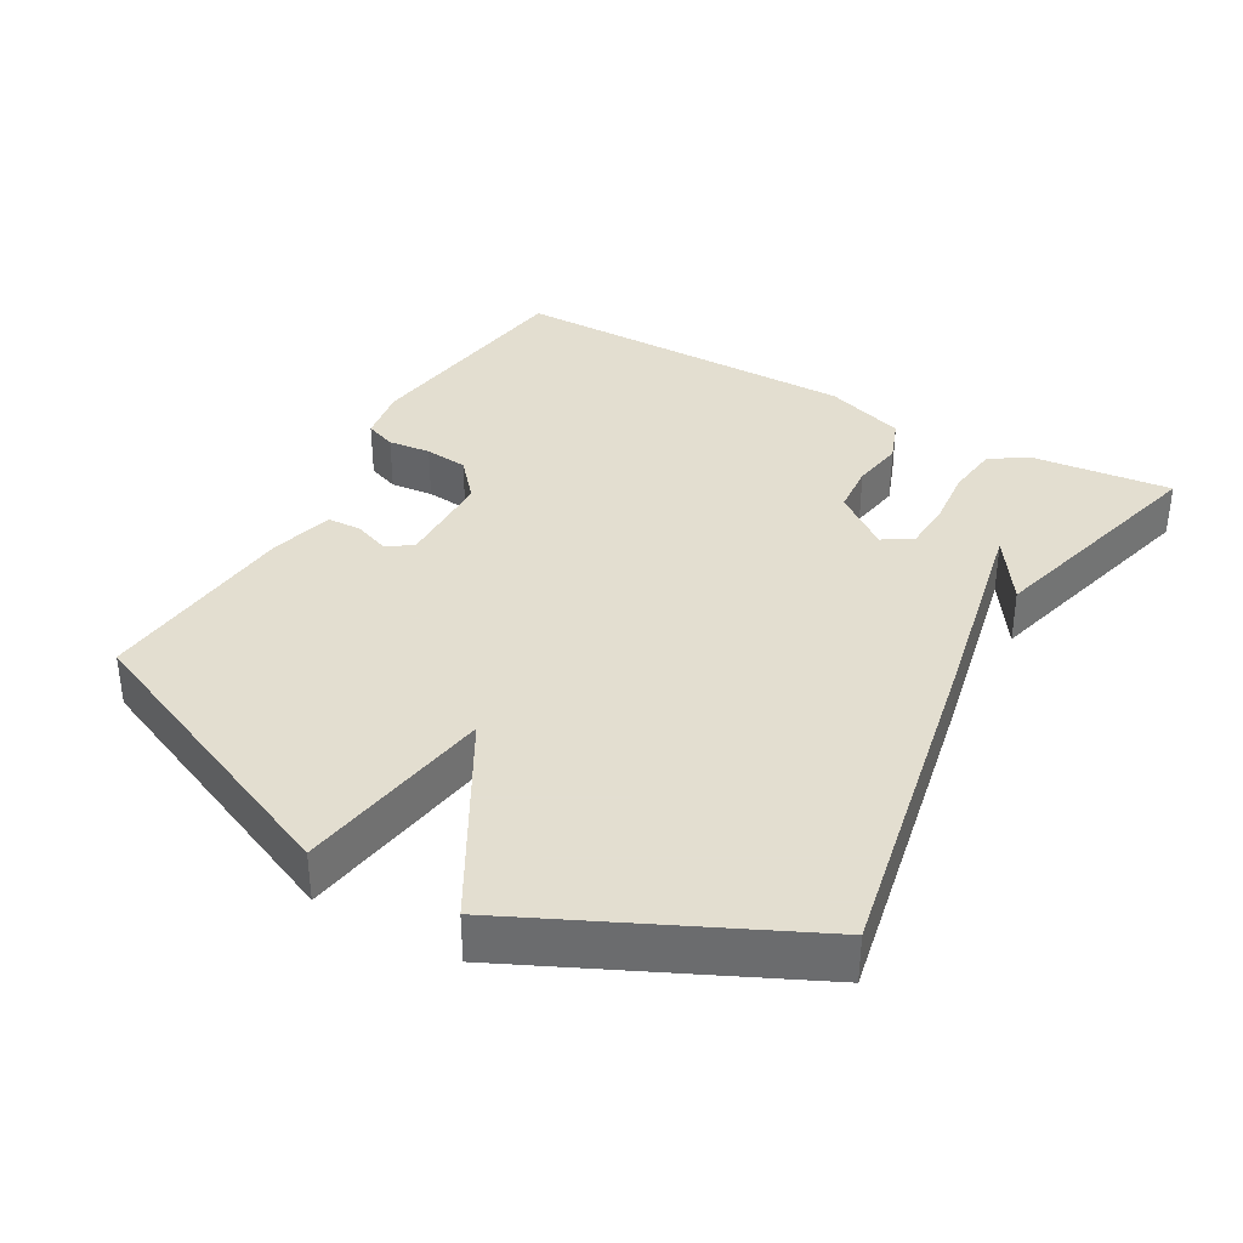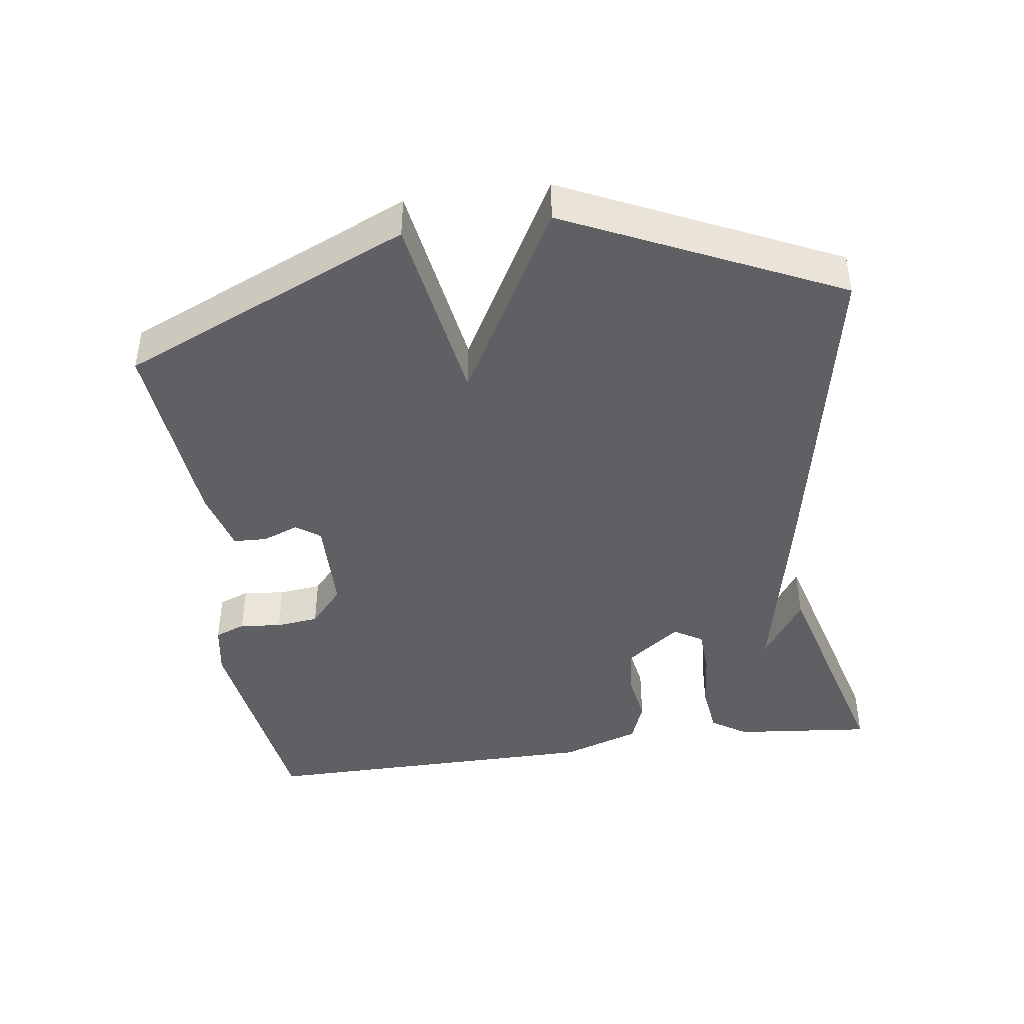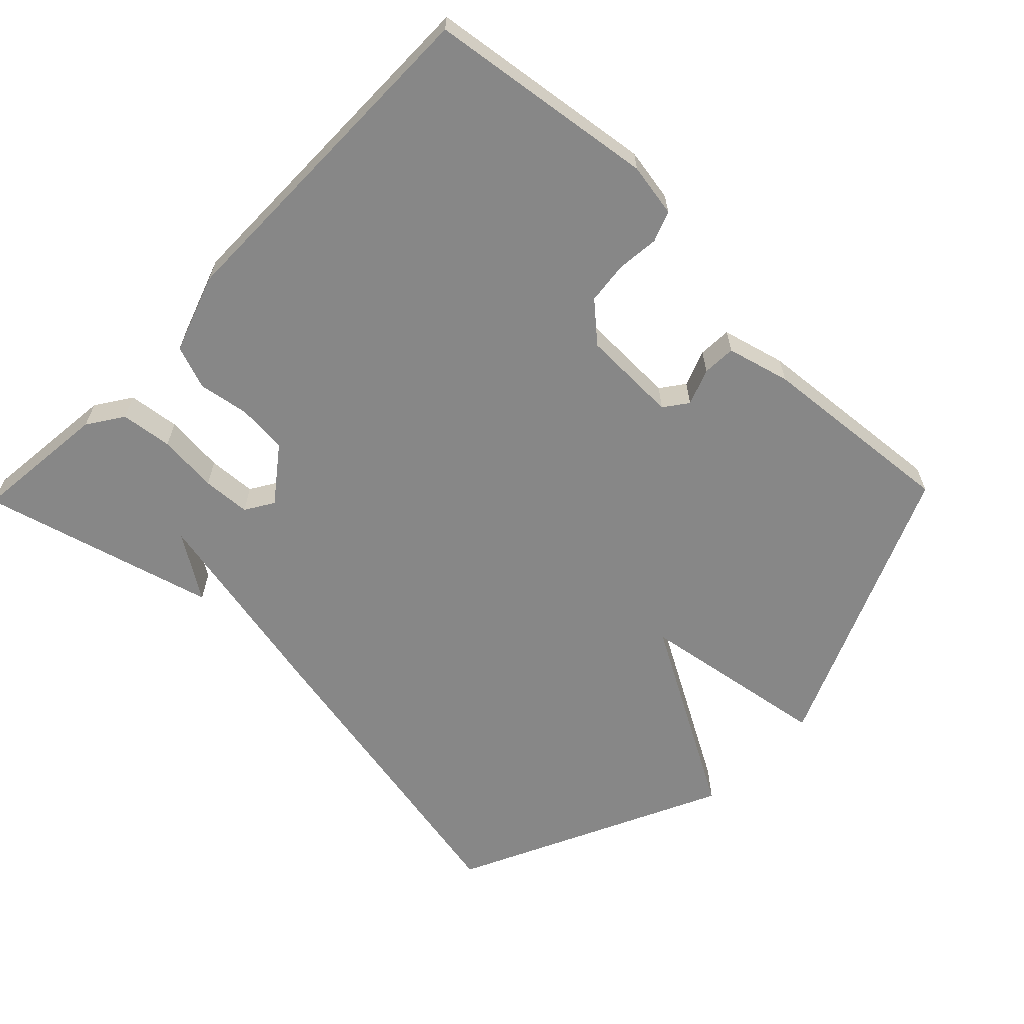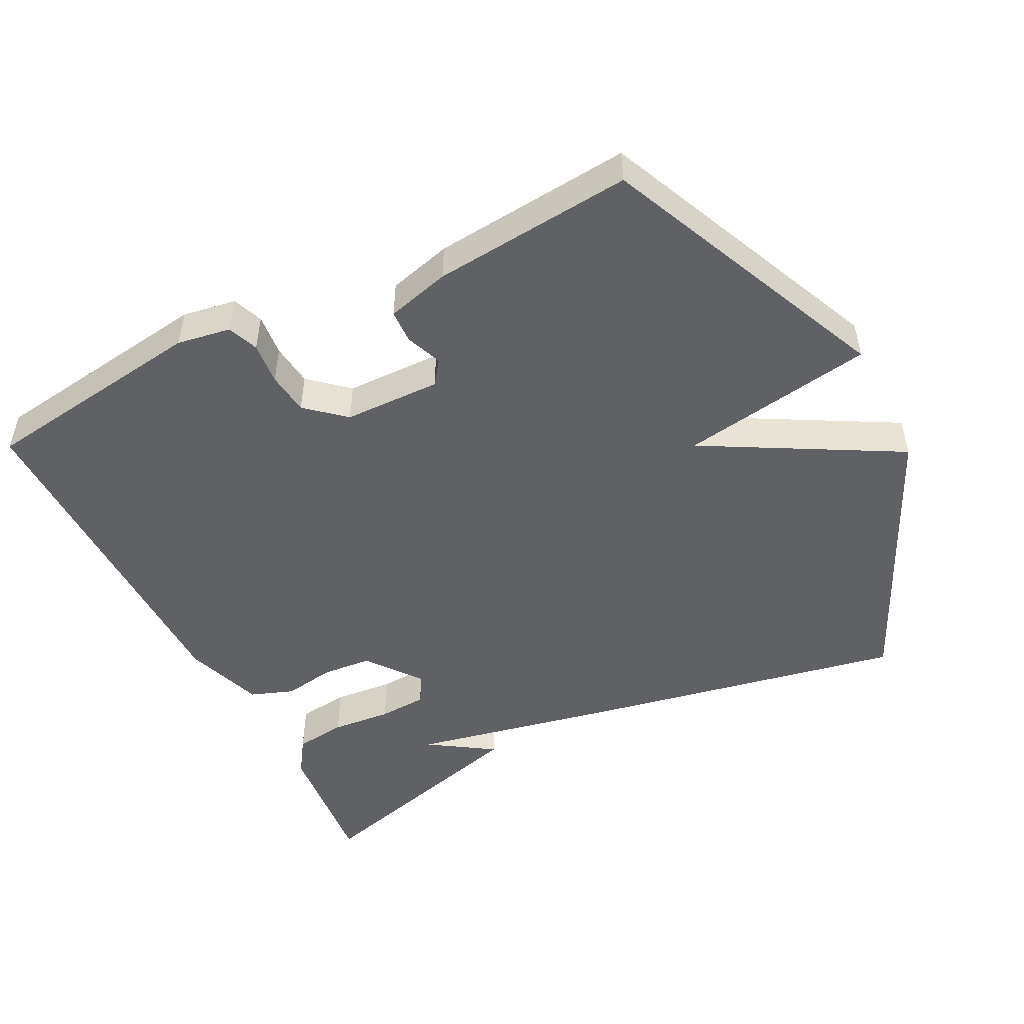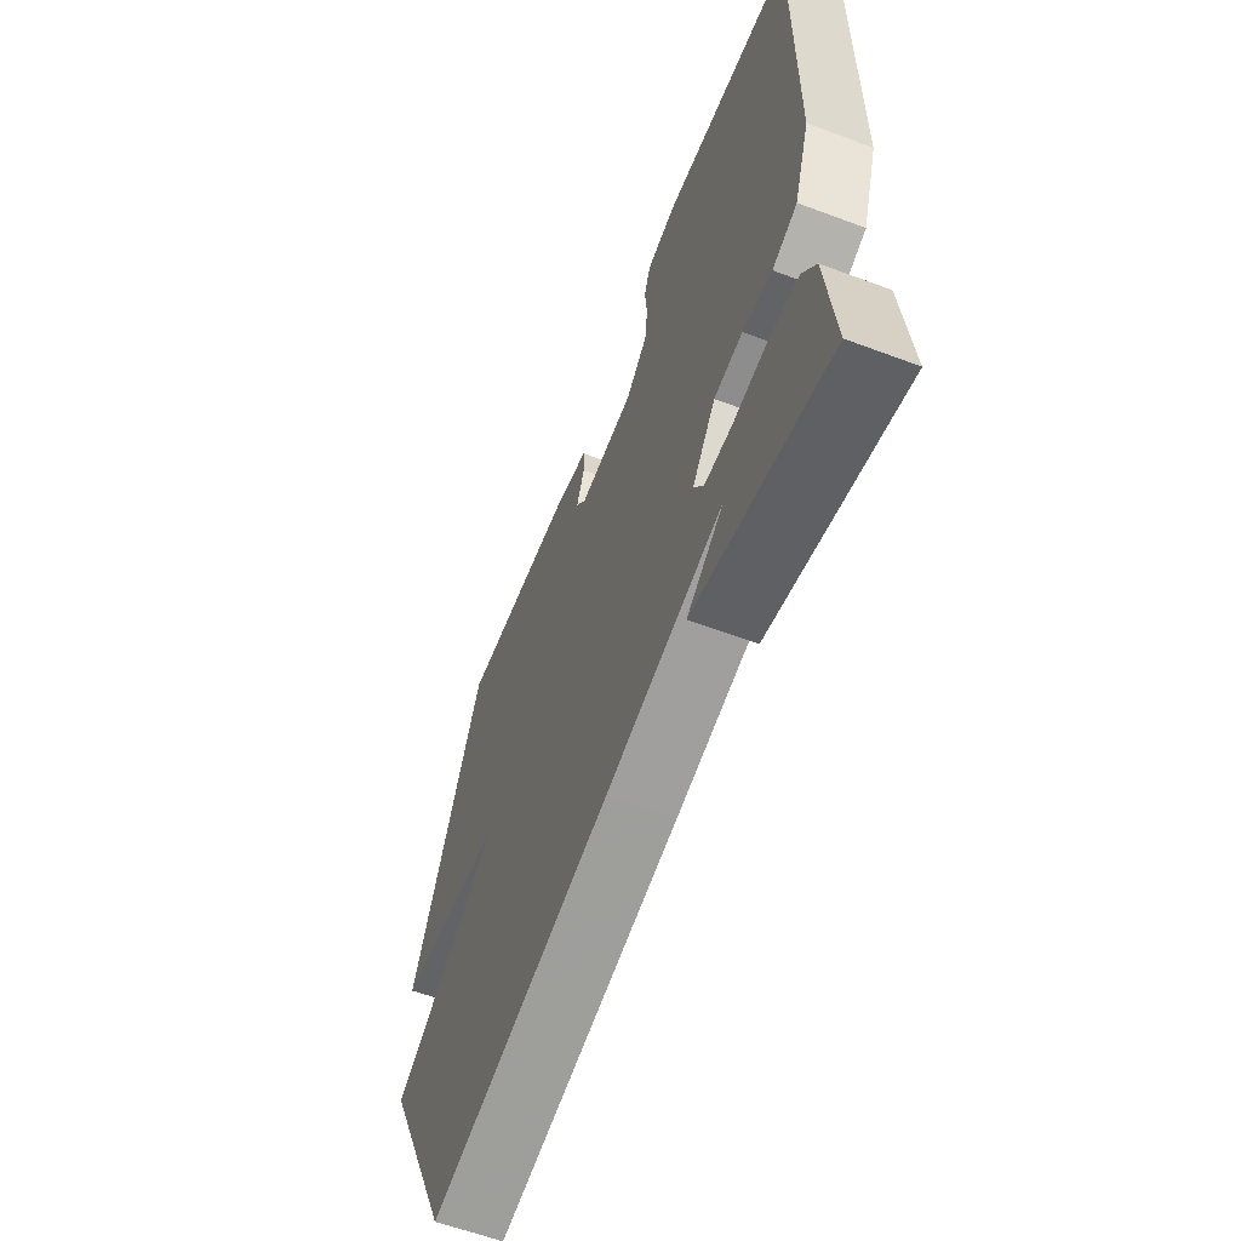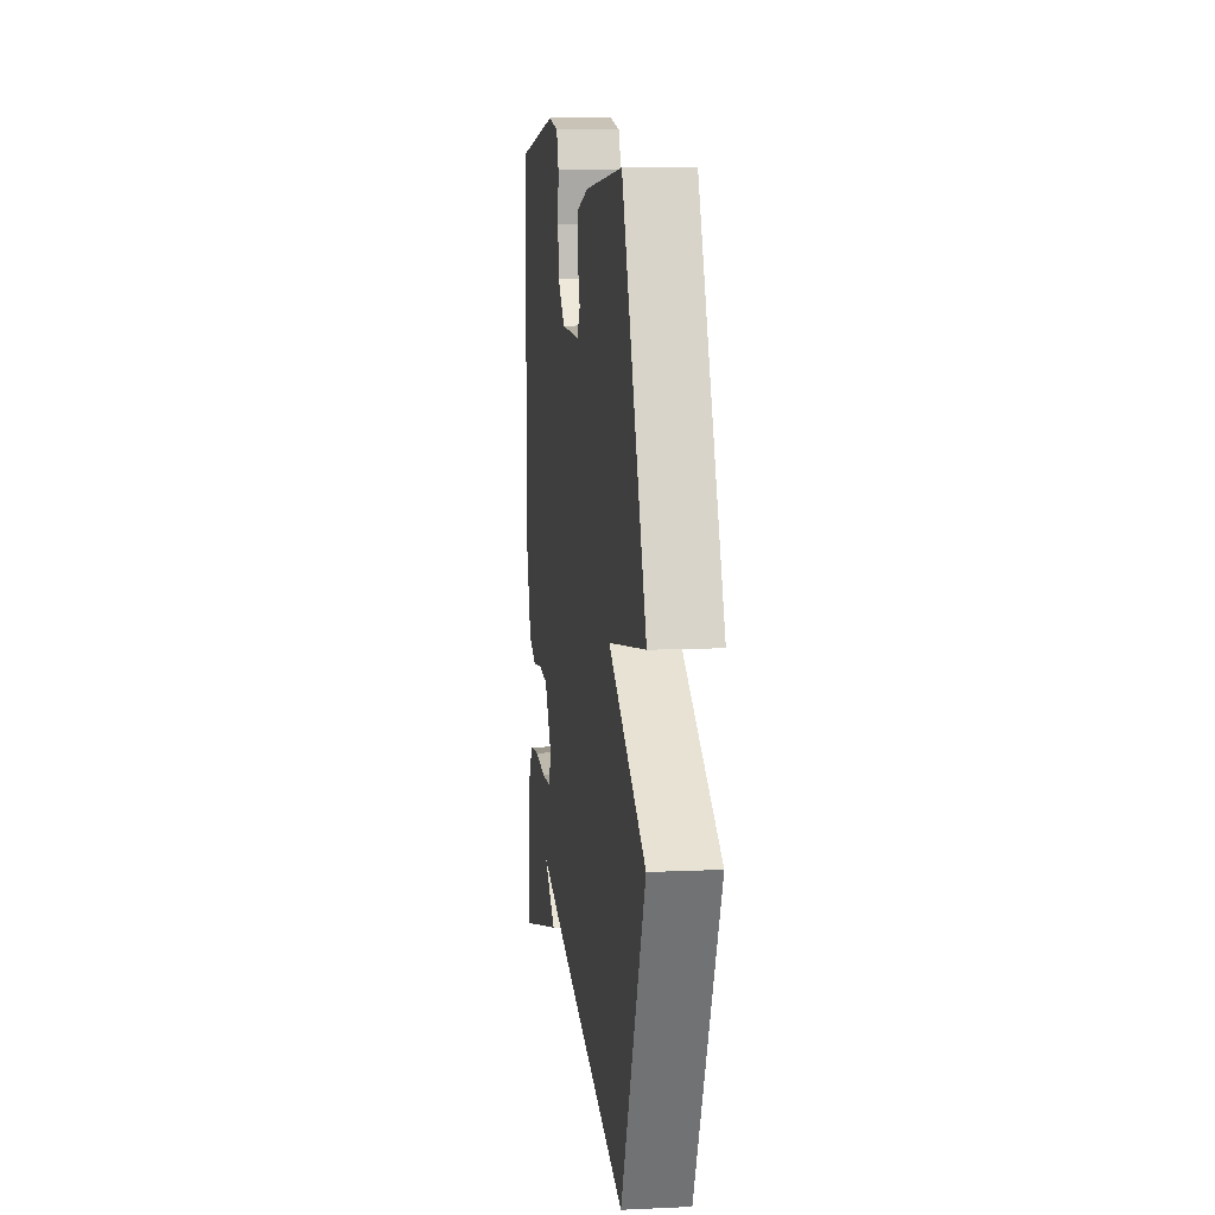
<metadata>
{"format":"obj","ext":"obj","renderer":"f3d","projection":"perspective","resolution":1024,"background":"white","views":[{"elev":35.9,"azim":119.4,"up":"+Y"},{"elev":-42.9,"azim":98.0,"up":"+Y"},{"elev":-62.5,"azim":-44.2,"up":"+Y"},{"elev":-49.4,"azim":27.0,"up":"+Y"},{"elev":-60.0,"azim":-111.0,"up":"+Z"},{"elev":9.8,"azim":83.3,"up":"+Z"}]}
</metadata>
<code>
v 0.5 0.07 -0.5
v 0.036 0.07 -0.409
v -0.257 0.07 -0.348
v -0.164 0.07 -0.409
v -0.5 0.07 -0.5
v -0.48 0.07 -0.302
v -0.446 0.07 -0.251
v -0.372 0.07 -0.242
v -0.286 0.07 -0.25
v -0.217 0.07 -0.246
v -0.192 0.07 -0.205
v -0.251 0.07 -0.127
v -0.323 0.07 -0.121
v -0.396 0.07 -0.133
v -0.458 0.07 -0.11
v -0.497 0.07 0.003
v -0.5 0.07 0.5
v -0.174 0.07 0.545
v -0.097 0.07 0.532
v -0.08 0.07 0.488
v -0.086 0.07 0.428
v -0.079 0.07 0.367
v -0.024 0.07 0.319
v 0.115 0.07 0.316
v 0.14 0.07 0.35
v 0.12 0.07 0.402
v 0.122 0.07 0.45
v 0.213 0.07 0.474
v 0.5 0.07 0.5
v 0.681 0.07 0.087
v 0.403 0.07 0.042
v 0.681 0.07 -0.113
v 0.5 0 -0.5
v 0.036 0 -0.409
v -0.257 0 -0.348
v -0.164 0 -0.409
v -0.5 0 -0.5
v -0.48 0 -0.302
v -0.446 0 -0.251
v -0.372 0 -0.242
v -0.286 0 -0.25
v -0.217 0 -0.246
v -0.192 0 -0.205
v -0.251 0 -0.127
v -0.323 0 -0.121
v -0.396 0 -0.133
v -0.458 0 -0.11
v -0.497 0 0.003
v -0.5 0 0.5
v -0.174 0 0.545
v -0.097 0 0.532
v -0.08 0 0.488
v -0.086 0 0.428
v -0.079 0 0.367
v -0.024 0 0.319
v 0.115 0 0.316
v 0.14 0 0.35
v 0.12 0 0.402
v 0.122 0 0.45
v 0.213 0 0.474
v 0.5 0 0.5
v 0.681 0 0.087
v 0.403 0 0.042
v 0.681 0 -0.113
f 1 2 3
f 32 1 3
f 31 32 3
f 29 30 31
f 28 29 31
f 27 28 31
f 26 27 31
f 25 26 31
f 24 25 31 3
f 19 20 21
f 18 19 21
f 17 18 21
f 16 17 21
f 15 16 21
f 14 15 21
f 13 14 21
f 12 13 21 22
f 11 12 22 23
f 7 8 9
f 6 7 9
f 5 6 9
f 5 9 10
f 3 4 5
f 3 5 10
f 11 23 24
f 11 24 3
f 3 10 11
f 35 34 33
f 35 33 64
f 35 64 63
f 63 62 61
f 63 61 60
f 63 60 59
f 63 59 58
f 63 58 57
f 35 63 57 56
f 53 52 51
f 53 51 50
f 53 50 49
f 53 49 48
f 53 48 47
f 53 47 46
f 53 46 45
f 54 53 45 44
f 55 54 44 43
f 41 40 39
f 41 39 38
f 41 38 37
f 42 41 37
f 37 36 35
f 42 37 35
f 56 55 43
f 35 56 43
f 43 42 35
f 1 33 34 2
f 2 34 35 3
f 3 35 36 4
f 4 36 37 5
f 5 37 38 6
f 6 38 39 7
f 7 39 40 8
f 8 40 41 9
f 9 41 42 10
f 10 42 43 11
f 11 43 44 12
f 12 44 45 13
f 13 45 46 14
f 14 46 47 15
f 15 47 48 16
f 16 48 49 17
f 17 49 50 18
f 18 50 51 19
f 19 51 52 20
f 20 52 53 21
f 21 53 54 22
f 22 54 55 23
f 23 55 56 24
f 24 56 57 25
f 25 57 58 26
f 26 58 59 27
f 27 59 60 28
f 28 60 61 29
f 29 61 62 30
f 30 62 63 31
f 31 63 64 32
f 32 64 33 1

</code>
